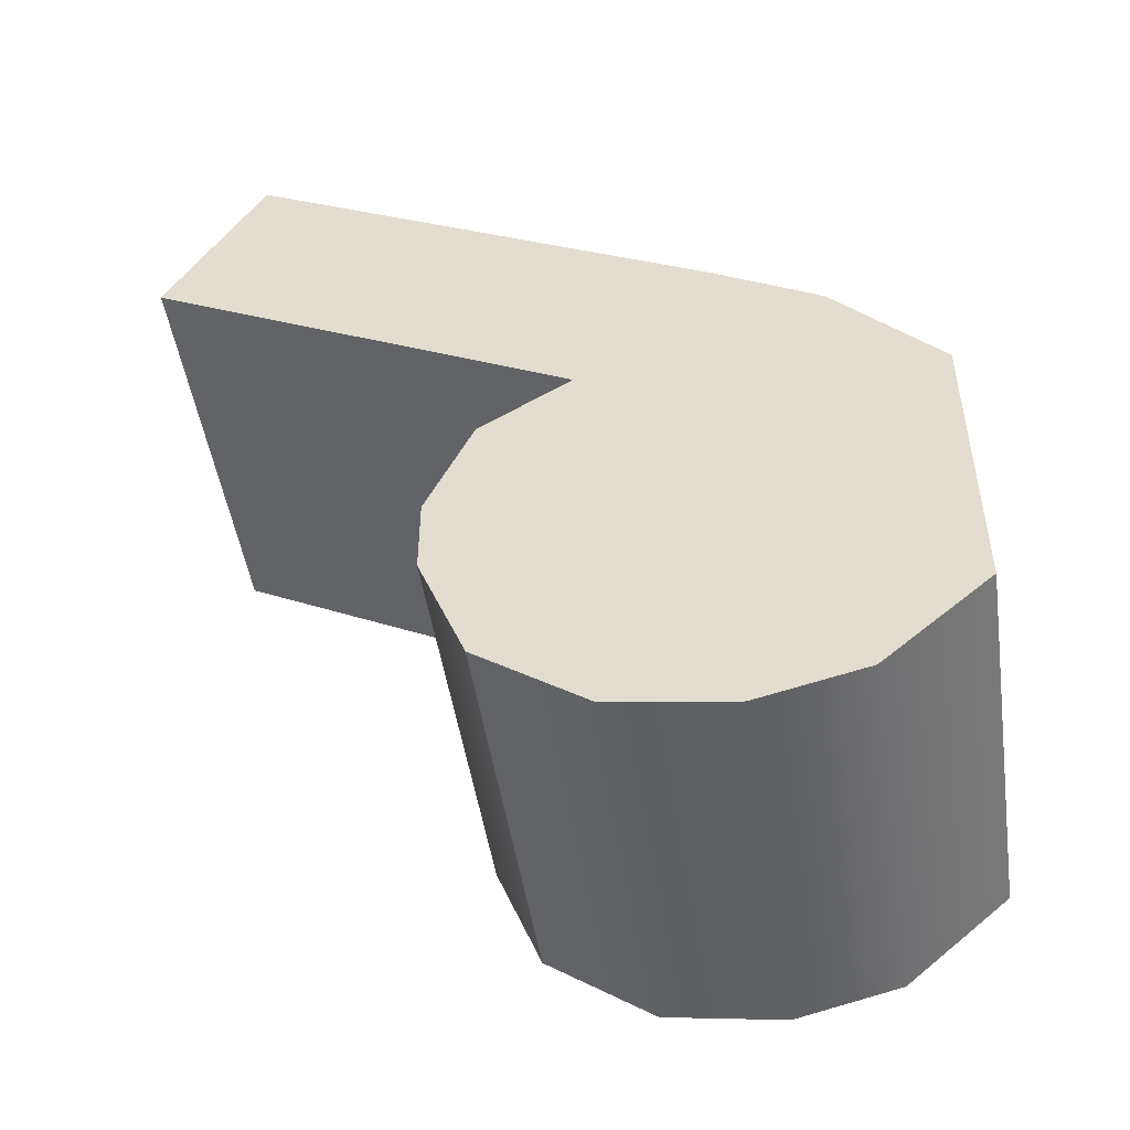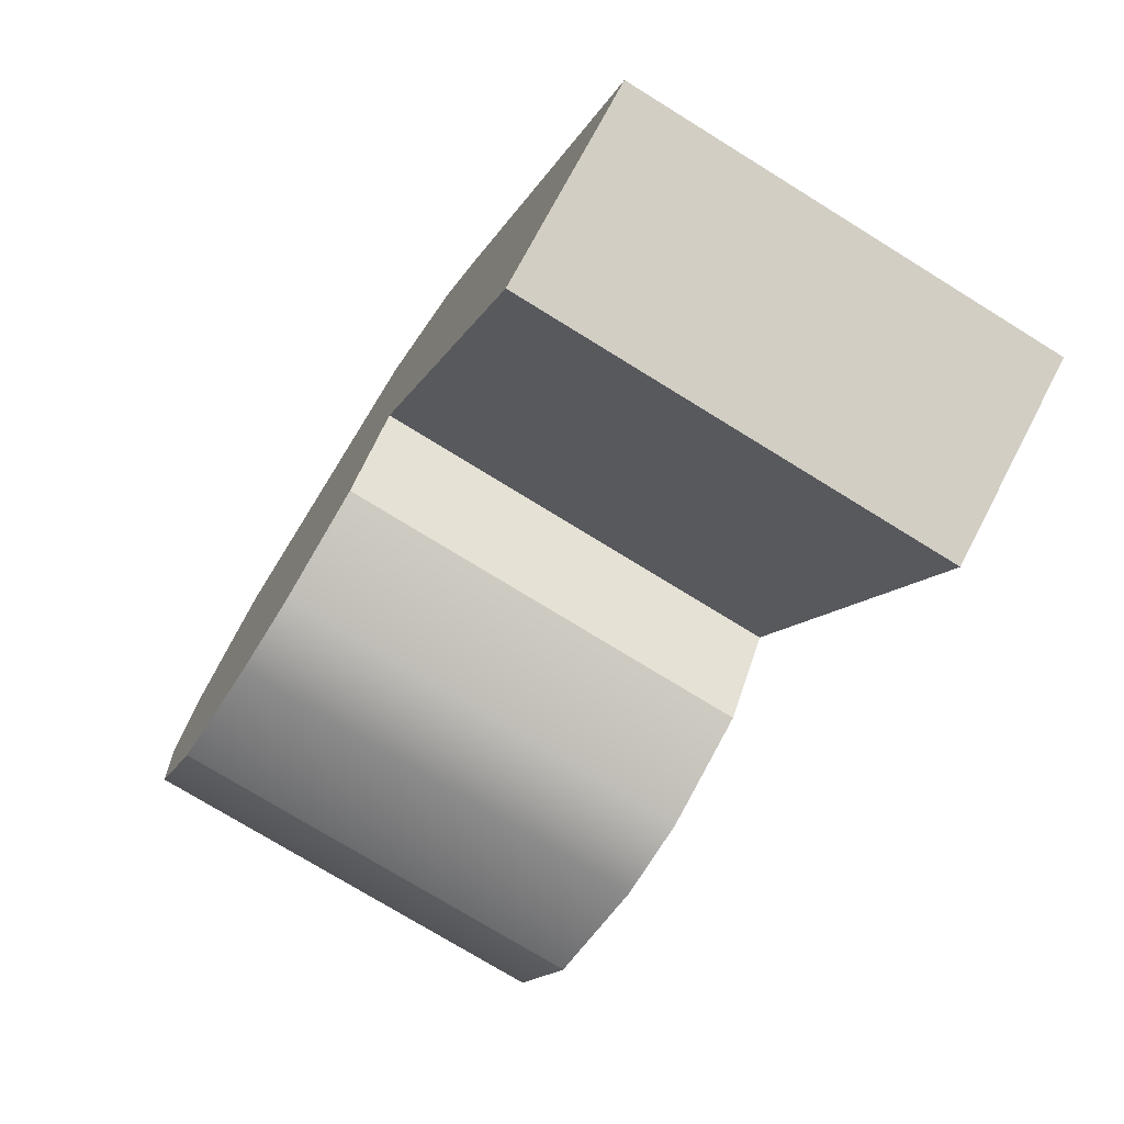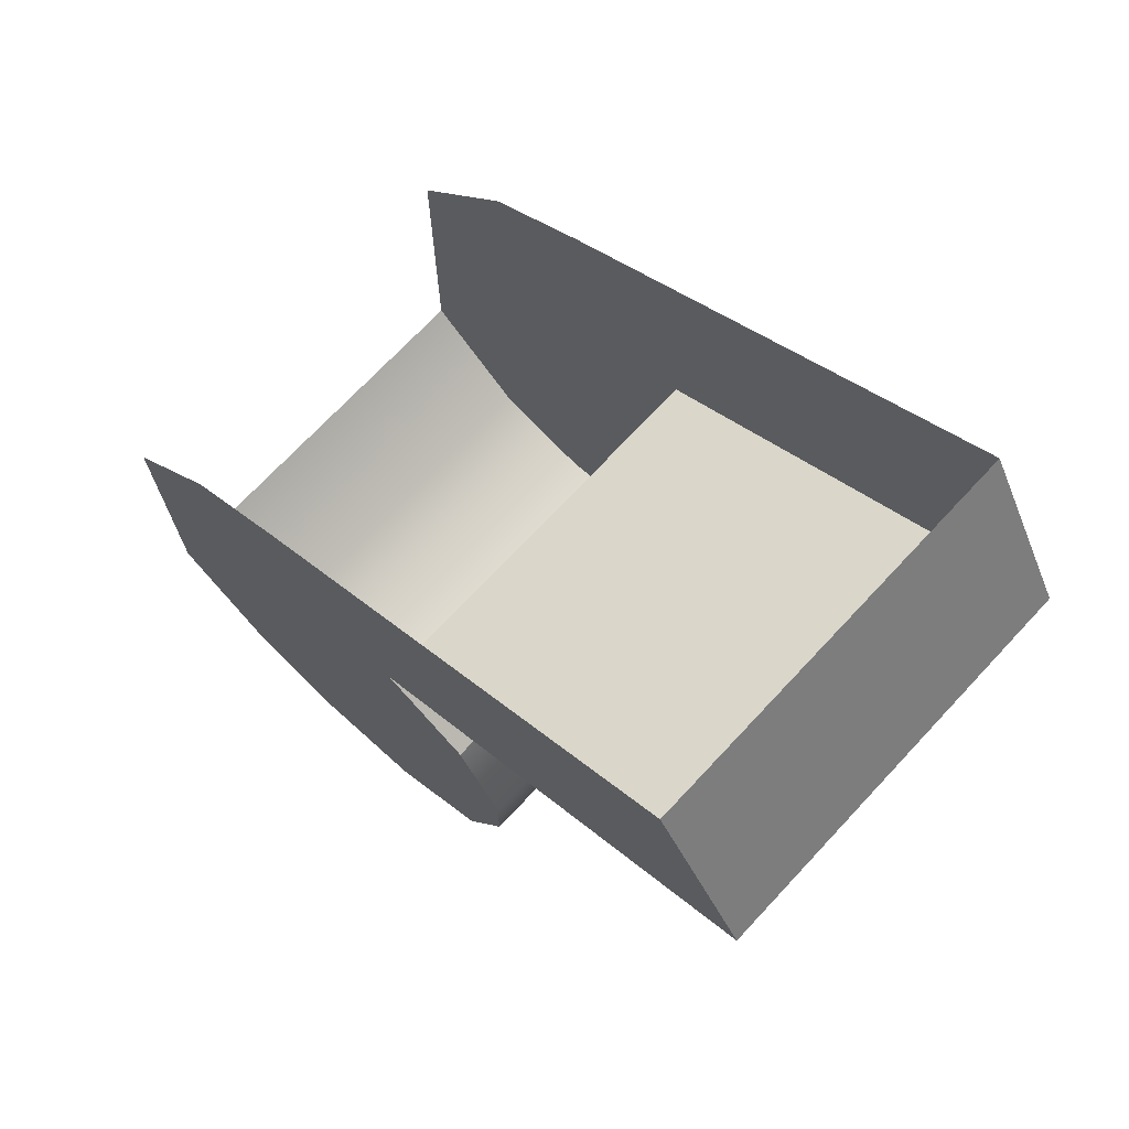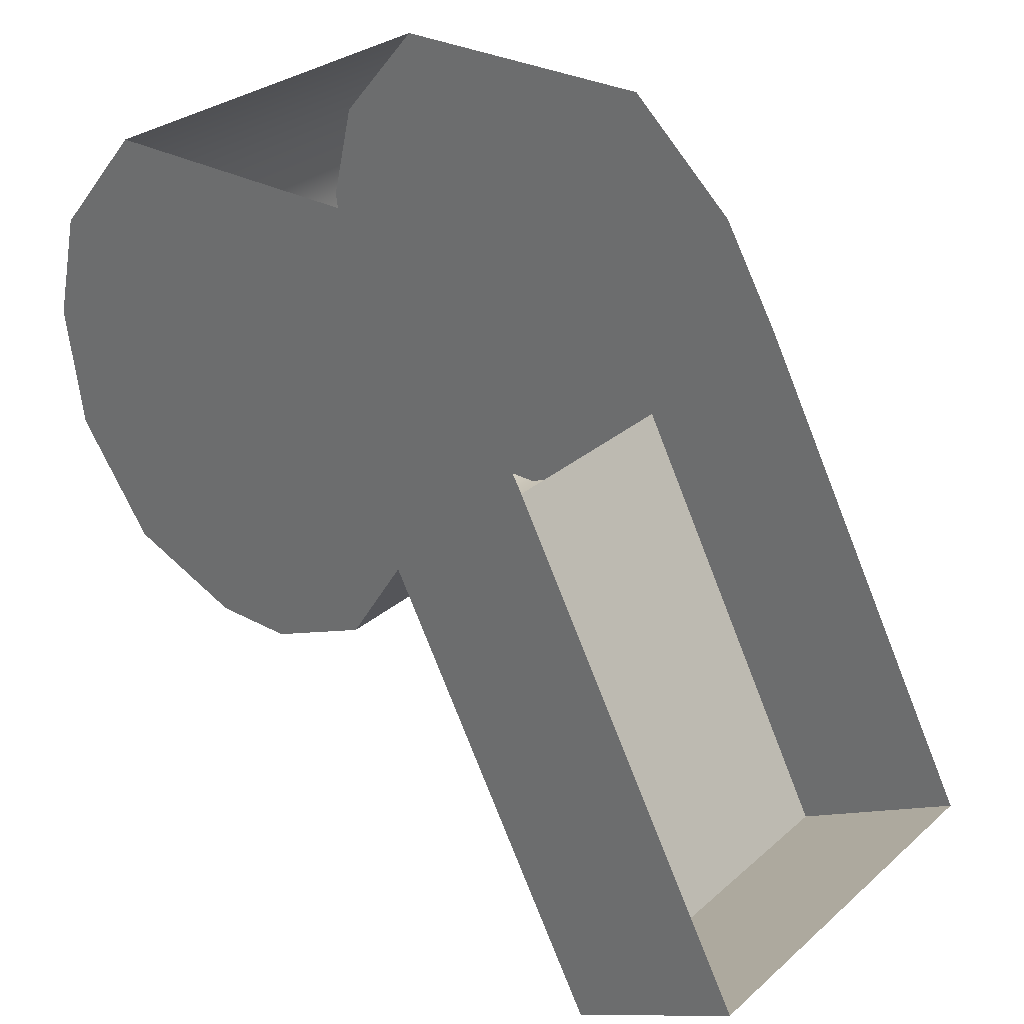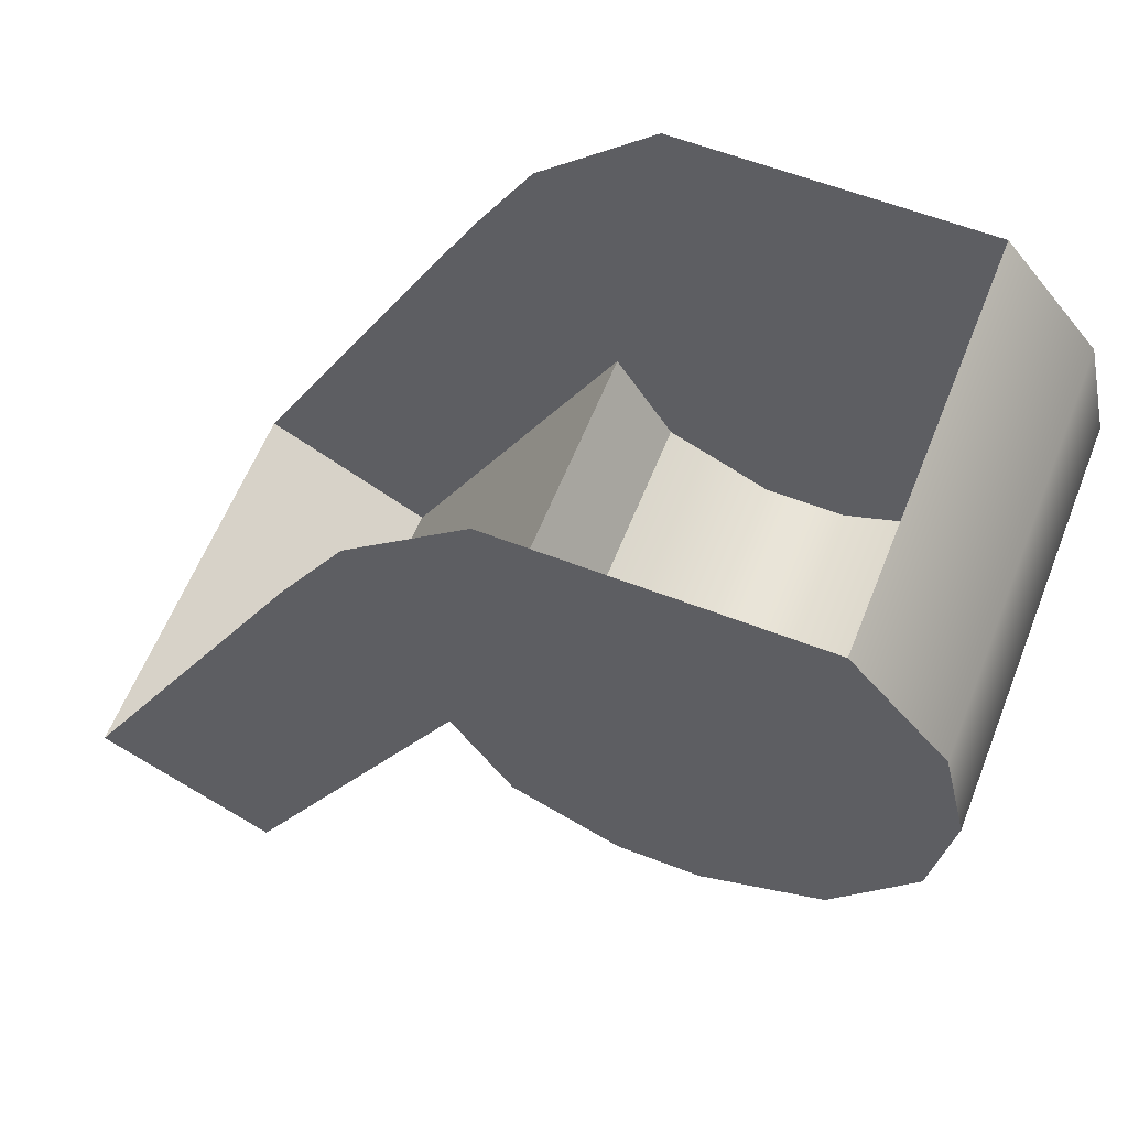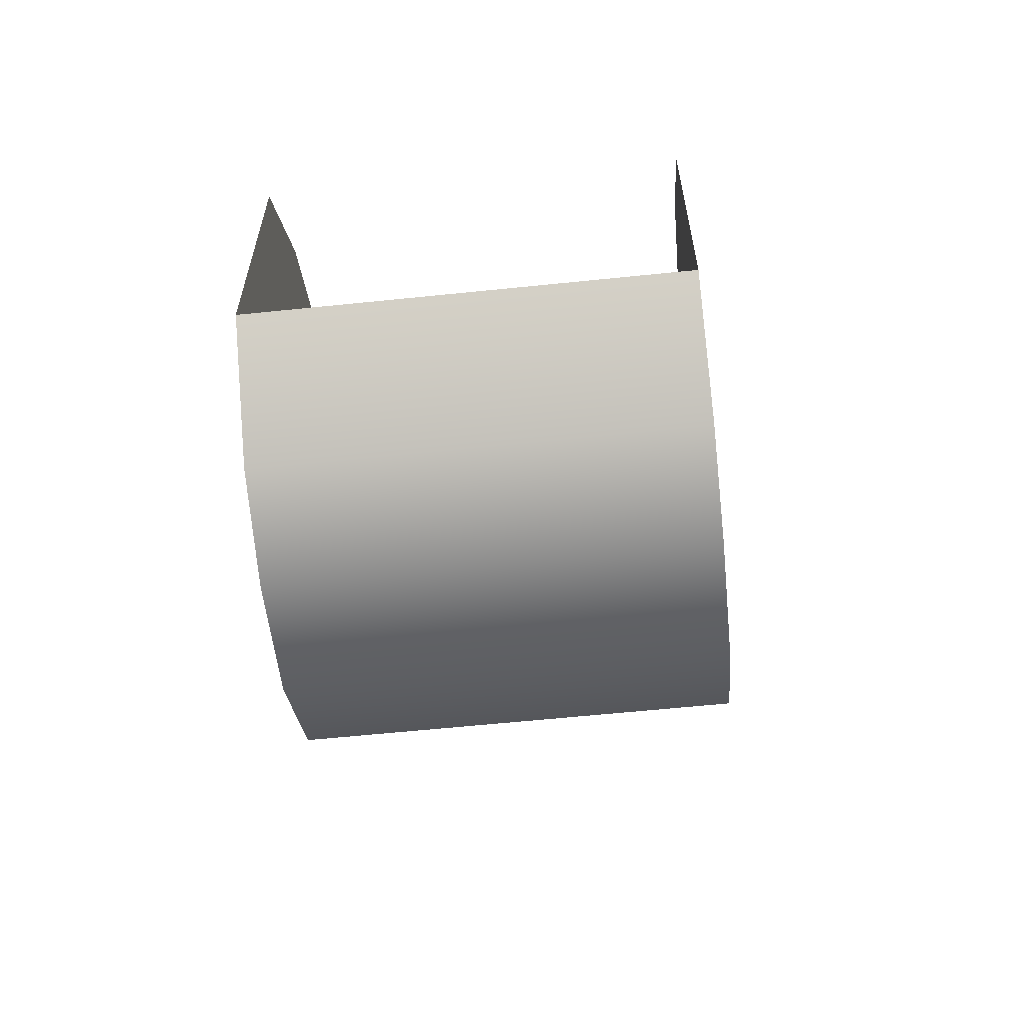
<metadata>
{"format":"obj","ext":"obj","renderer":"f3d","projection":"perspective","resolution":1024,"background":"white","views":[{"elev":-48.5,"azim":98.6,"up":"+Z"},{"elev":-74.3,"azim":-31.8,"up":"+Y"},{"elev":71.4,"azim":-46.9,"up":"+Z"},{"elev":29.7,"azim":-51.3,"up":"+Y"},{"elev":60.1,"azim":111.6,"up":"+Y"},{"elev":-61.4,"azim":-174.0,"up":"+Z"}]}
</metadata>
<code>
o sponza_160
v -5.995 66.6 -30.2
v -5.995 66.68 -30.39
v -5.995 66.68 -29.89
v -5.995 66.6 -30.06
v -5.995 67.24 -29.65
v -5.995 67.06 -29.55
v -5.995 67.06 -30.55
v -5.995 67.24 -30.5
v -5.995 67.42 -29.85
v -5.995 67.42 -30.35
v -5.995 66.83 -29.79
v -5.995 66.86 -30.52
v -5.995 66.27 -29.13
v -5.995 66.11 -29.42
v -6.682 67.06 -30.55
v -6.682 67.24 -30.5
v -5.995 67.24 -30.5
v -5.995 67.06 -30.55
v -6.682 67.42 -30.35
v -5.995 67.42 -30.35
v -5.995 66.83 -29.79
v -6.682 66.83 -29.79
v -6.682 66.68 -29.89
v -5.995 66.68 -29.89
v -6.682 66.68 -30.39
v -6.682 66.86 -30.52
v -5.995 66.86 -30.52
v -5.995 66.68 -30.39
v -6.682 66.11 -29.42
v -6.682 66.83 -29.79
v -5.995 66.83 -29.79
v -5.995 66.11 -29.42
v -6.682 66.27 -29.13
v -6.682 66.11 -29.42
v -5.995 66.11 -29.42
v -5.995 66.27 -29.13
v -6.682 66.6 -30.2
v -6.682 66.6 -30.06
v -6.682 66.68 -29.89
v -6.682 66.68 -30.39
v -6.682 67.06 -30.55
v -6.682 67.06 -29.55
v -6.682 67.24 -29.65
v -6.682 67.24 -30.5
v -6.682 67.42 -29.85
v -6.682 67.42 -30.35
v -6.682 66.83 -29.79
v -6.682 66.86 -30.52
v -6.682 66.11 -29.42
v -6.682 66.27 -29.13
v -6.682 66.6 -30.2
v -5.995 66.6 -30.2
v -5.995 66.6 -30.06
v -6.682 66.6 -30.06
v -6.682 66.68 -30.39
v -5.995 66.68 -30.39
v -5.995 66.68 -29.89
v -6.682 66.68 -29.89
f 1 2 3
f 1 3 4
f 5 6 7
f 5 7 8
f 9 5 8
f 9 8 10
f 7 6 11
f 7 11 12
f 2 12 11
f 2 11 3
f 11 6 13
f 11 13 14
f 15 16 17
f 15 17 18
f 17 16 19
f 17 19 20
f 21 22 23
f 21 23 24
f 25 26 27
f 25 27 28
f 29 30 31
f 29 31 32
f 33 34 35
f 33 35 36
f 37 38 39
f 37 39 40
f 41 42 43
f 41 43 44
f 44 43 45
f 44 45 46
f 47 42 41
f 47 41 48
f 40 39 47
f 40 47 48
f 47 49 50
f 47 50 42
f 51 52 53
f 51 53 54
f 52 51 55
f 52 55 56
f 27 26 15
f 27 15 18
f 57 58 54
f 57 54 53

</code>
